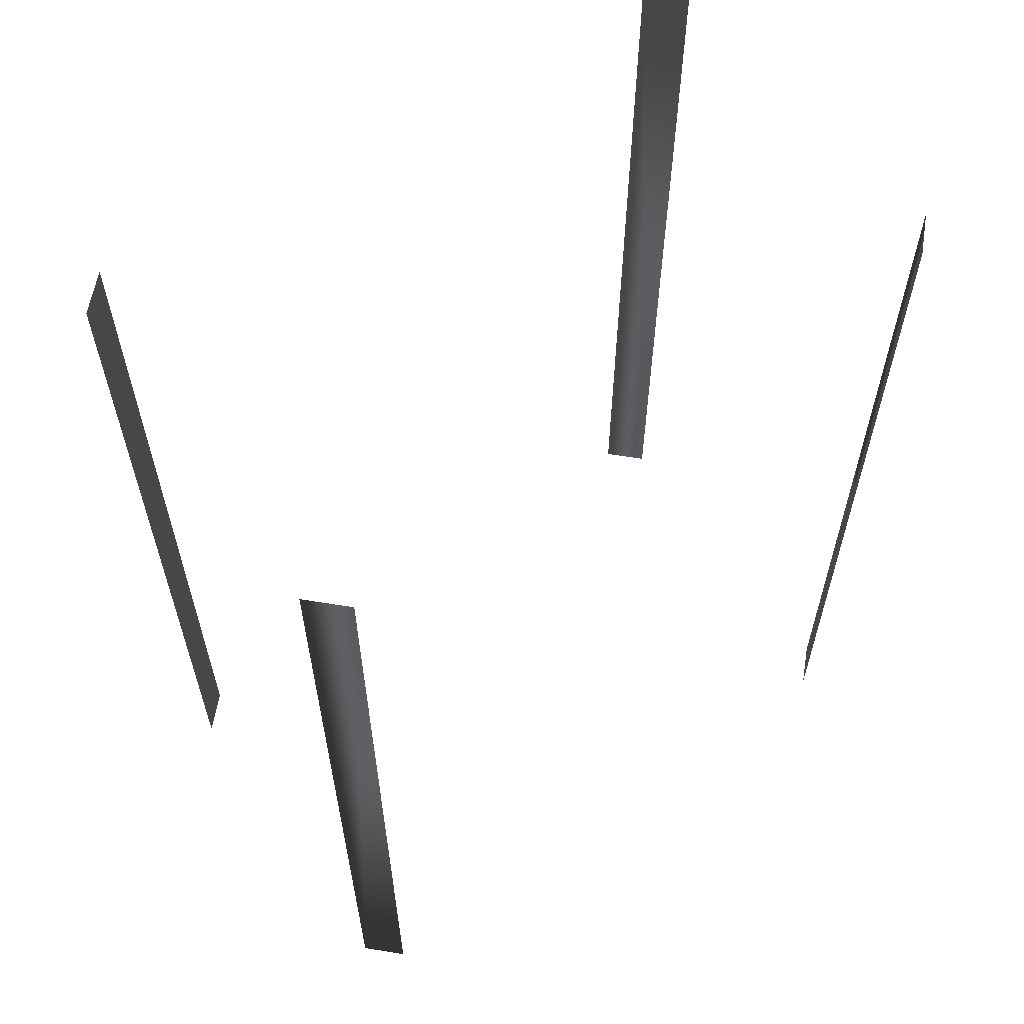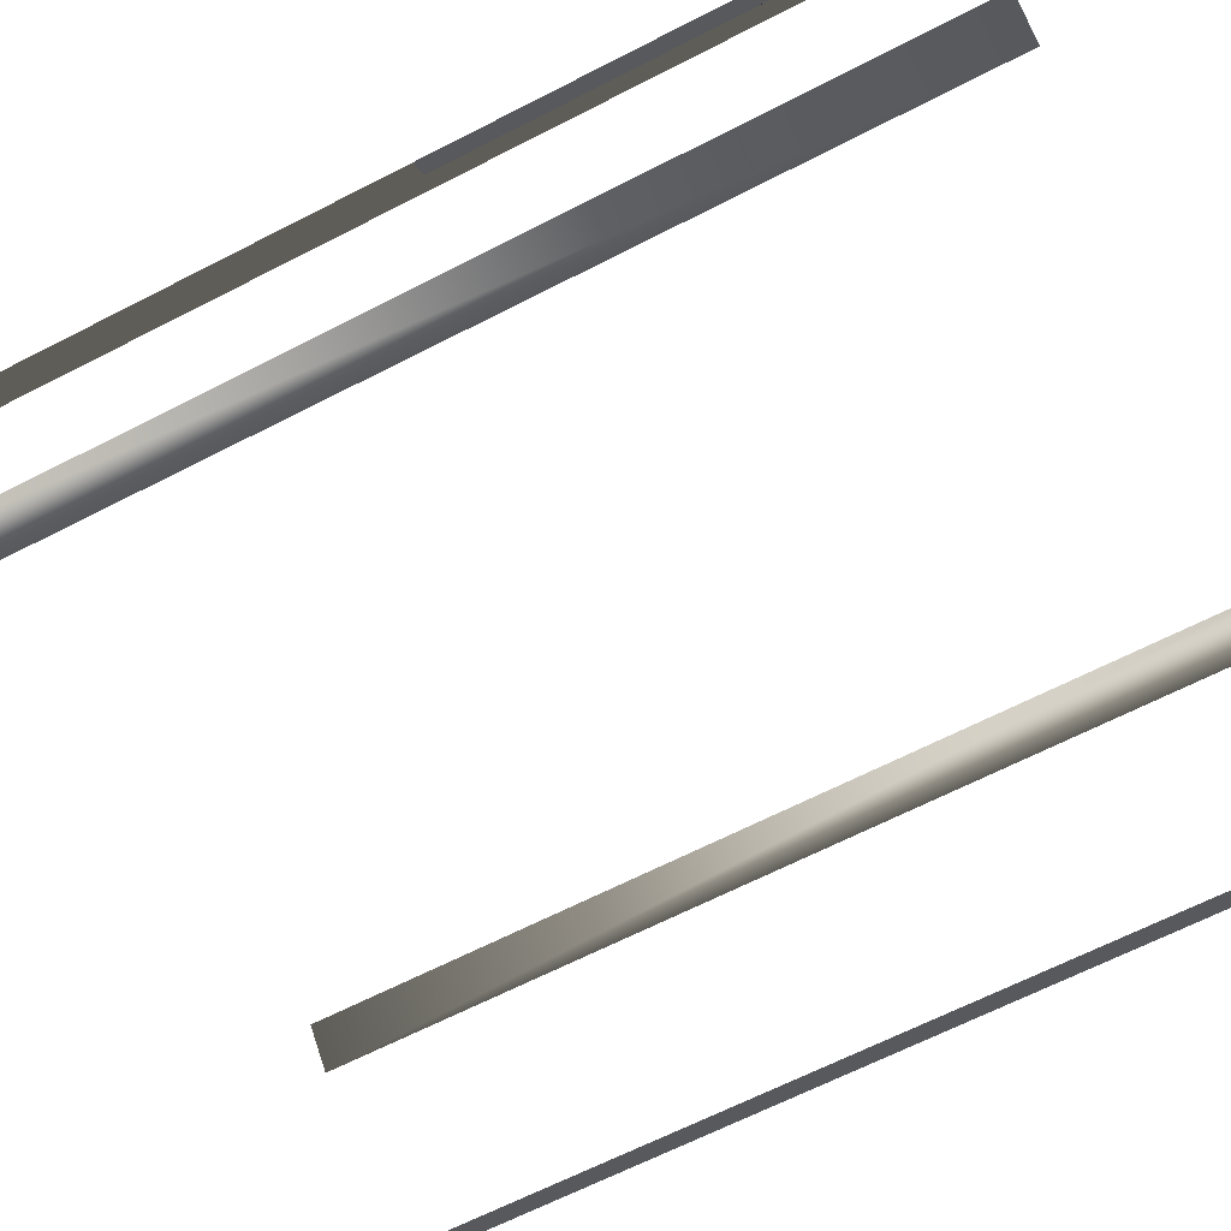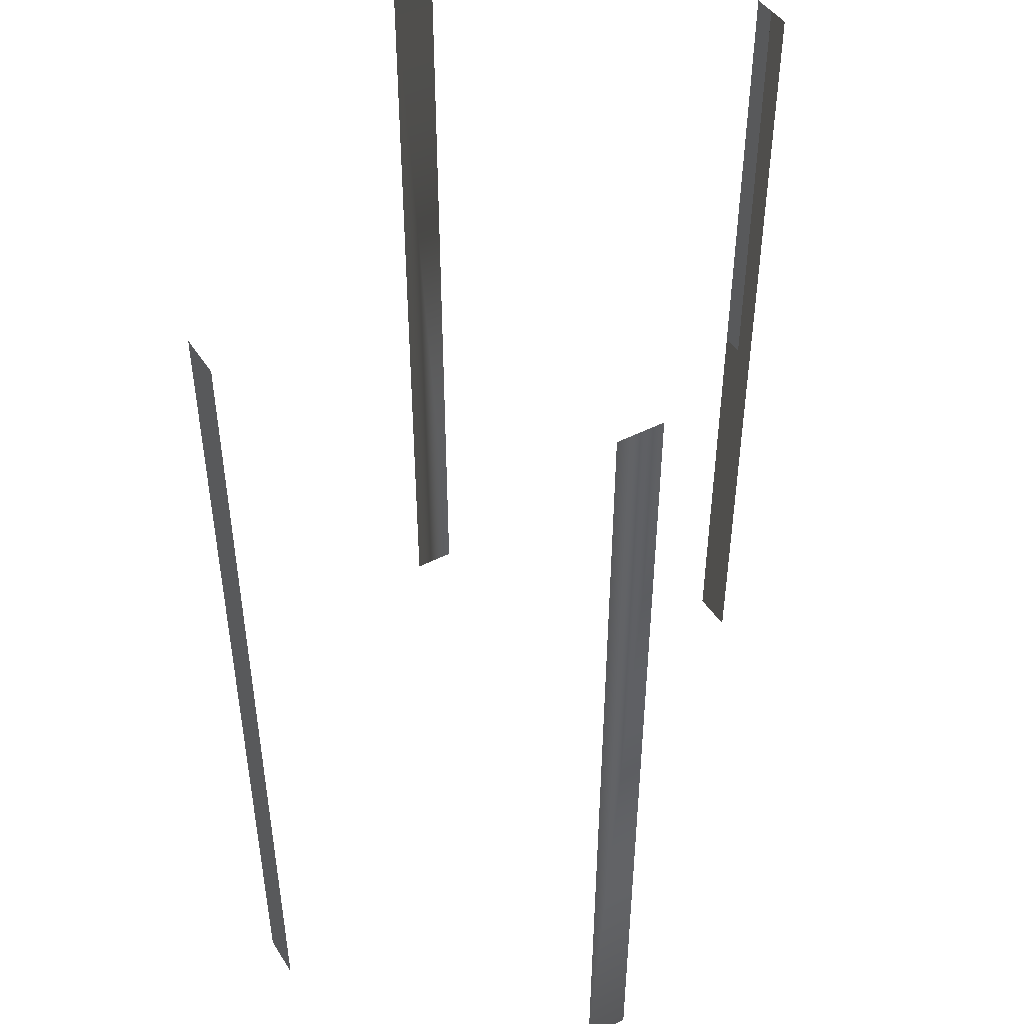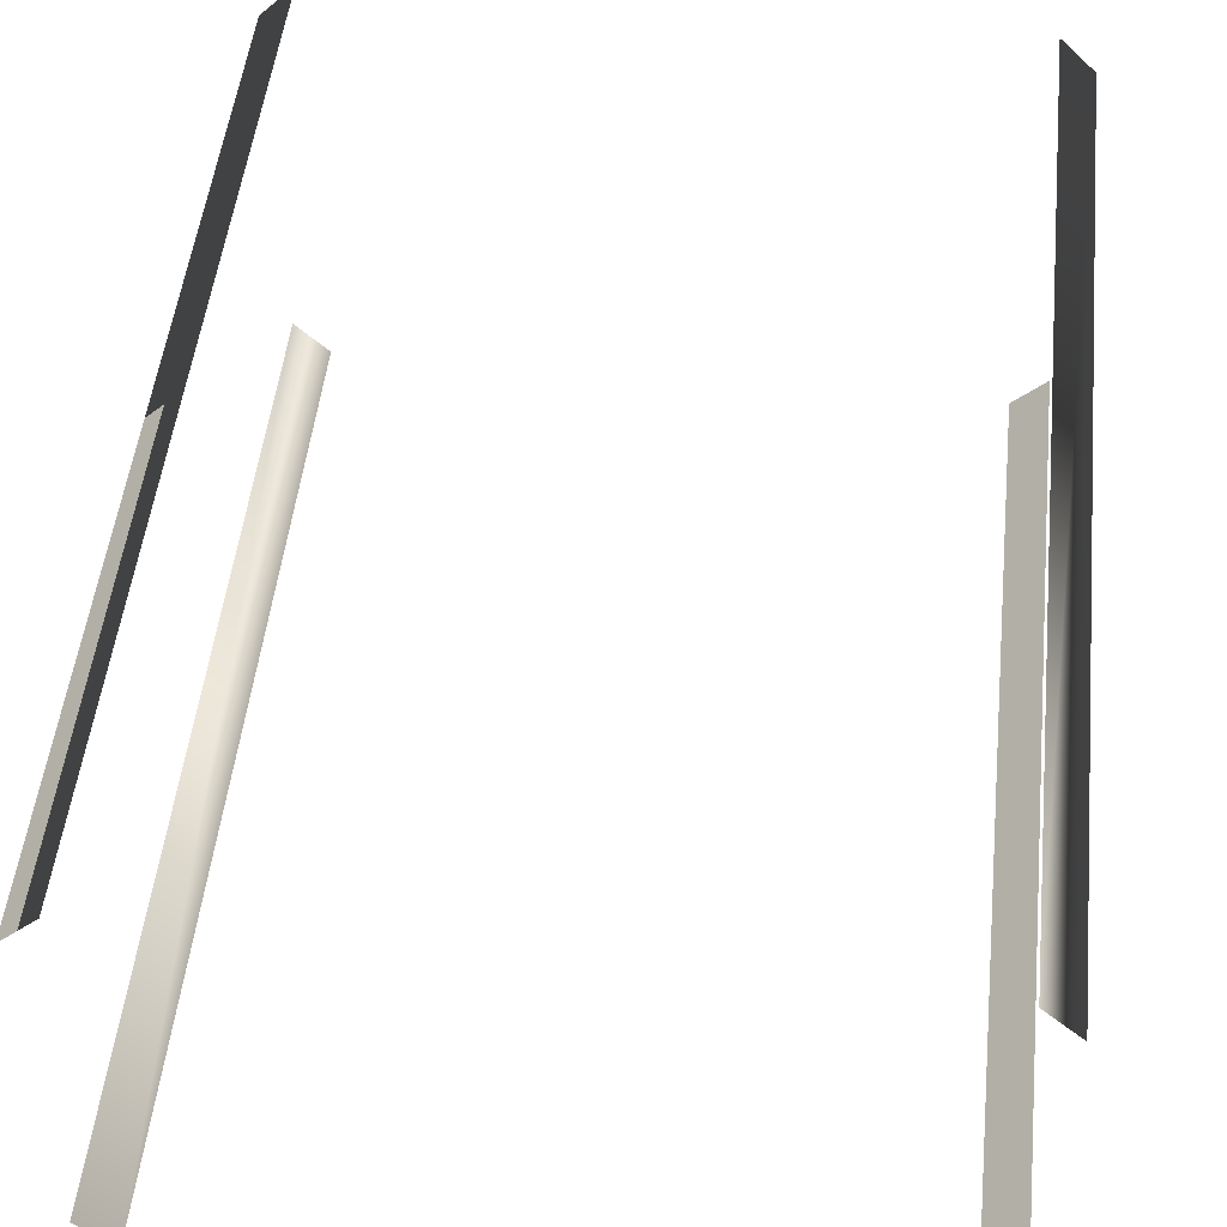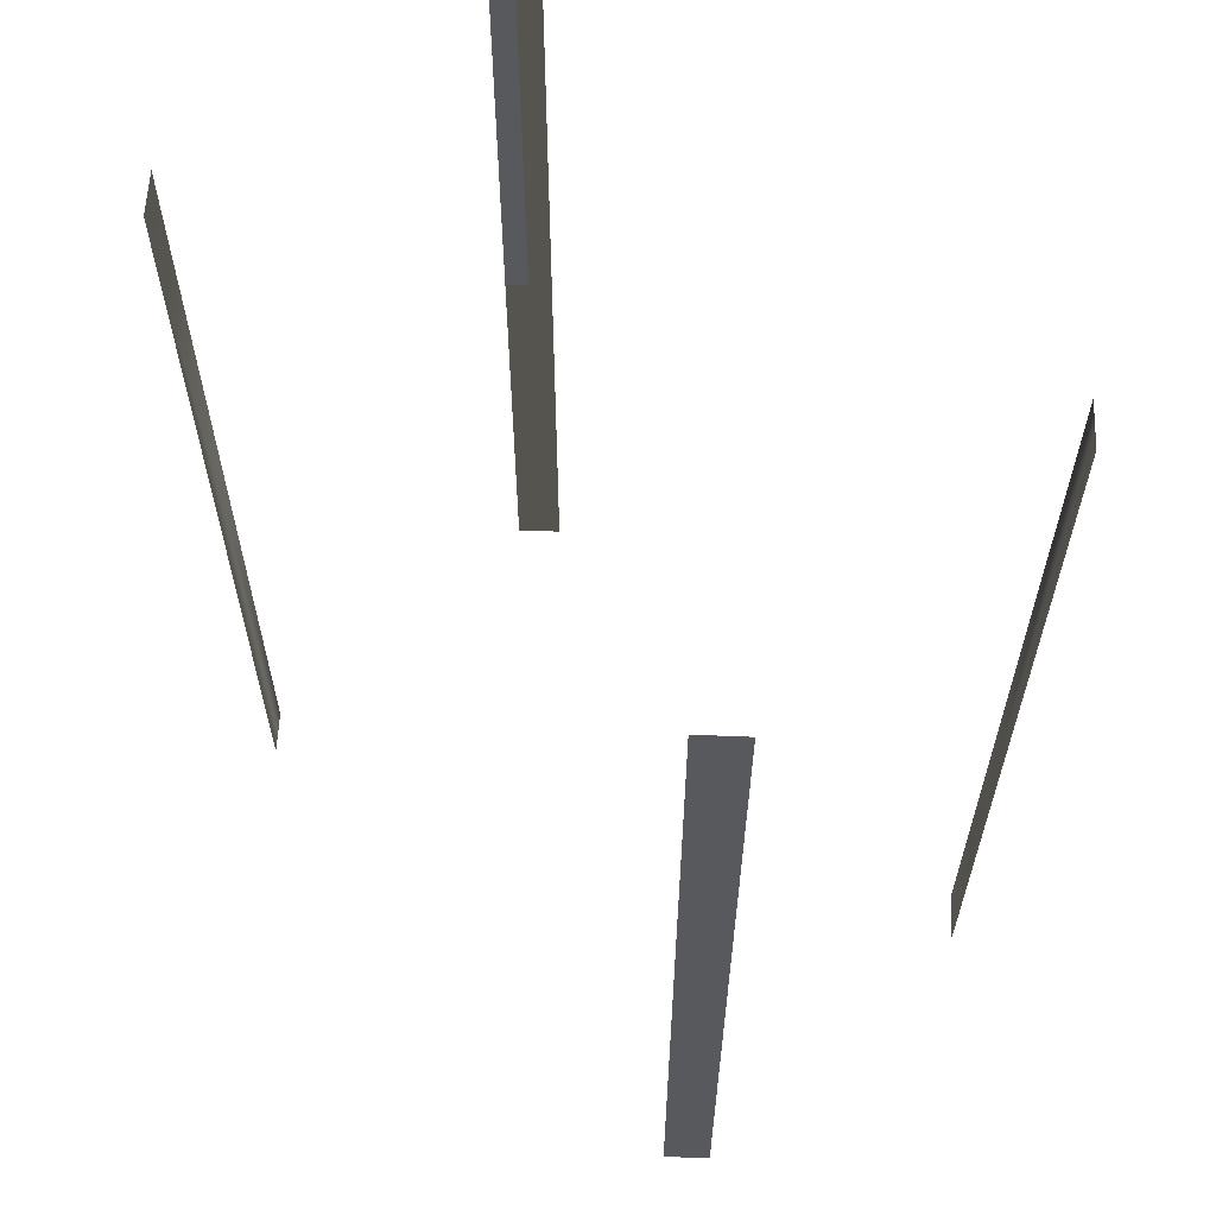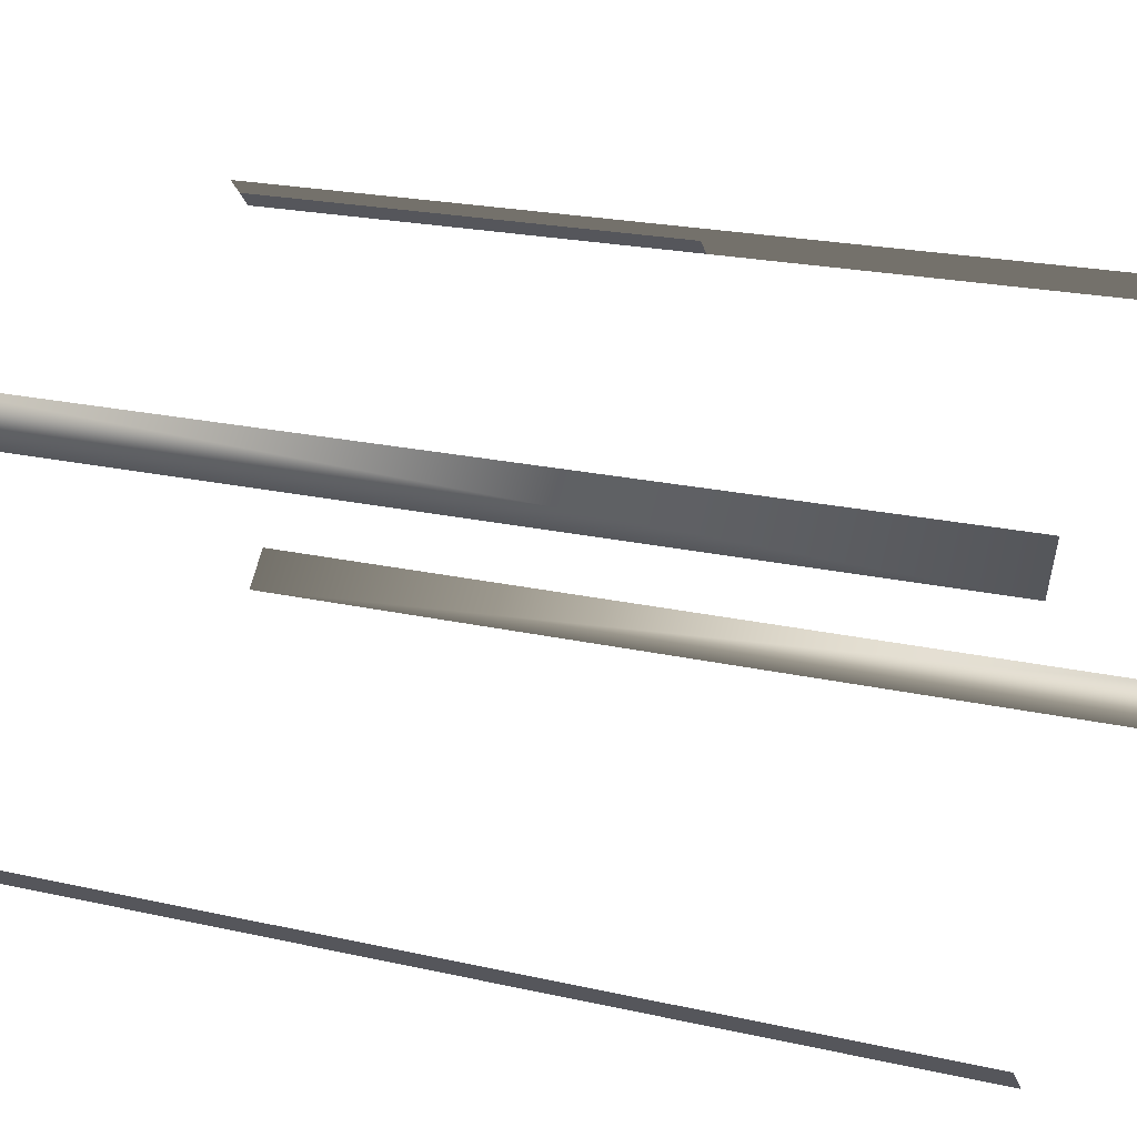
<metadata>
{"format":"obj","ext":"obj","renderer":"f3d","projection":"perspective","resolution":1024,"background":"white","views":[{"elev":60.7,"azim":144.5,"up":"+Z"},{"elev":-66.3,"azim":-62.8,"up":"+Y"},{"elev":45.4,"azim":104.3,"up":"+Z"},{"elev":49.6,"azim":6.1,"up":"+Y"},{"elev":59.9,"azim":47.4,"up":"+Z"},{"elev":22.2,"azim":111.3,"up":"+Y"}]}
</metadata>
<code>
v 18.64 -12.58 -0
v 20.61 -10.6 -0
v 20.61 -10.6 55.63
v 18.64 -12.58 55.63
v -18.64 -12.58 55.63
v -20.61 -10.6 55.63
v -20.61 -10.6 -0
v -18.64 -12.58 -0
v 20.61 10.6 0
v 18.64 12.58 0
v 18.64 12.58 55.63
v 20.61 10.6 55.63
v -18.64 12.58 0
v -20.61 10.6 0
v -20.61 10.6 55.63
v -18.64 12.58 55.63
f 1 2 3
f 1 3 4
f 5 6 7
f 5 7 8
f 9 10 11
f 9 11 12
f 13 14 15
f 13 15 16

</code>
